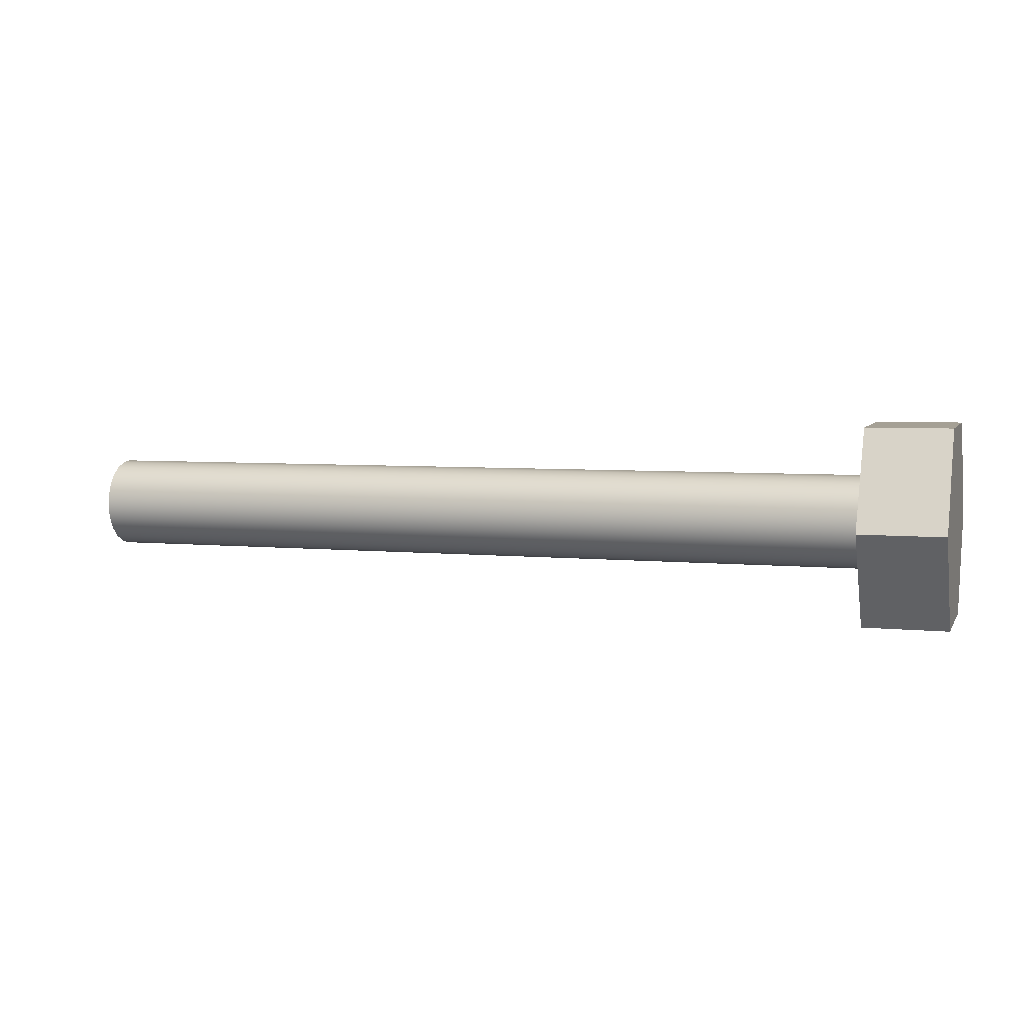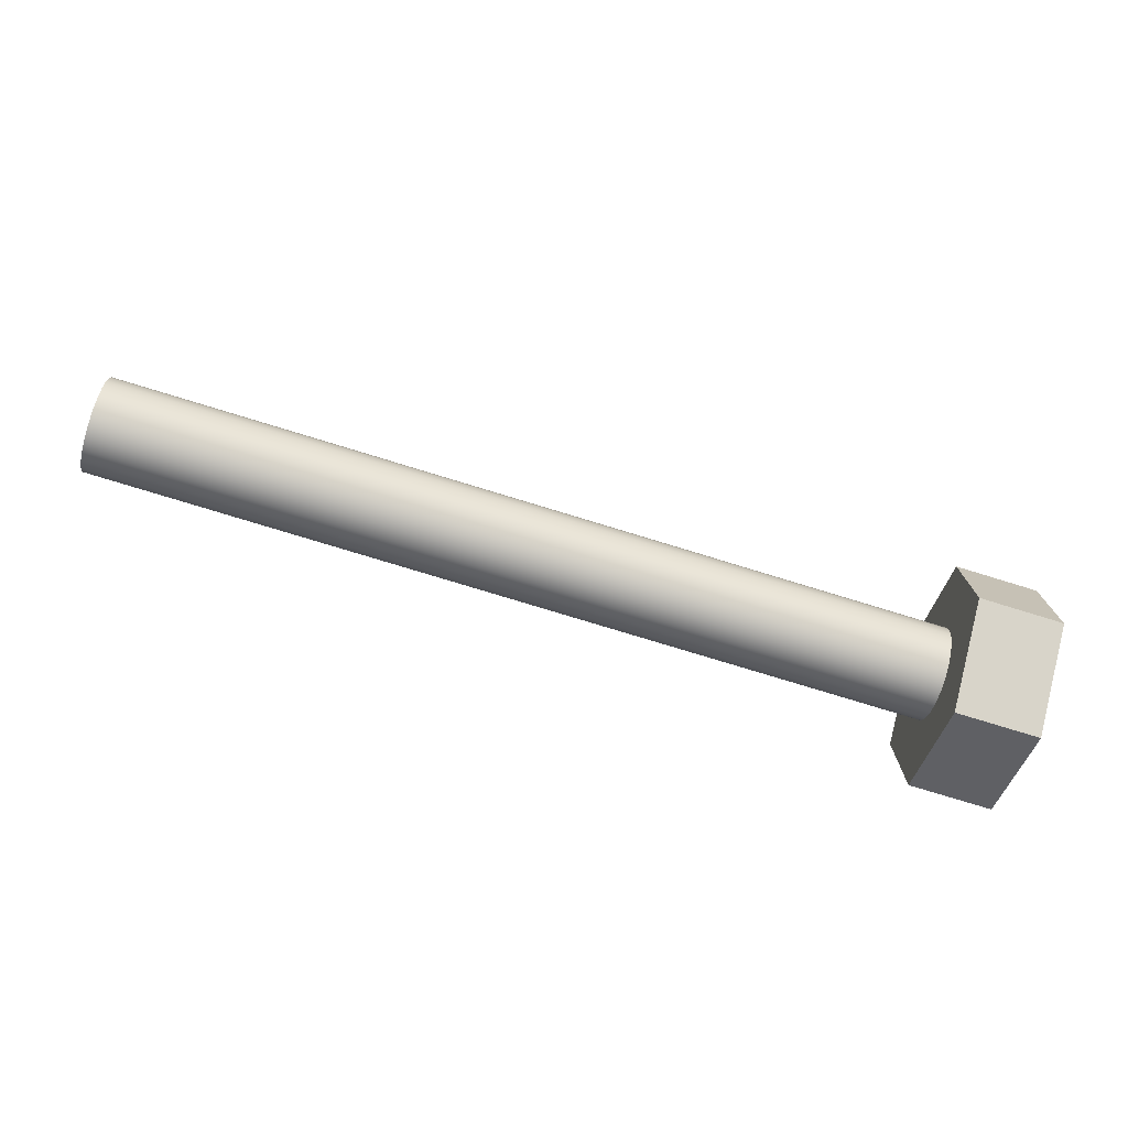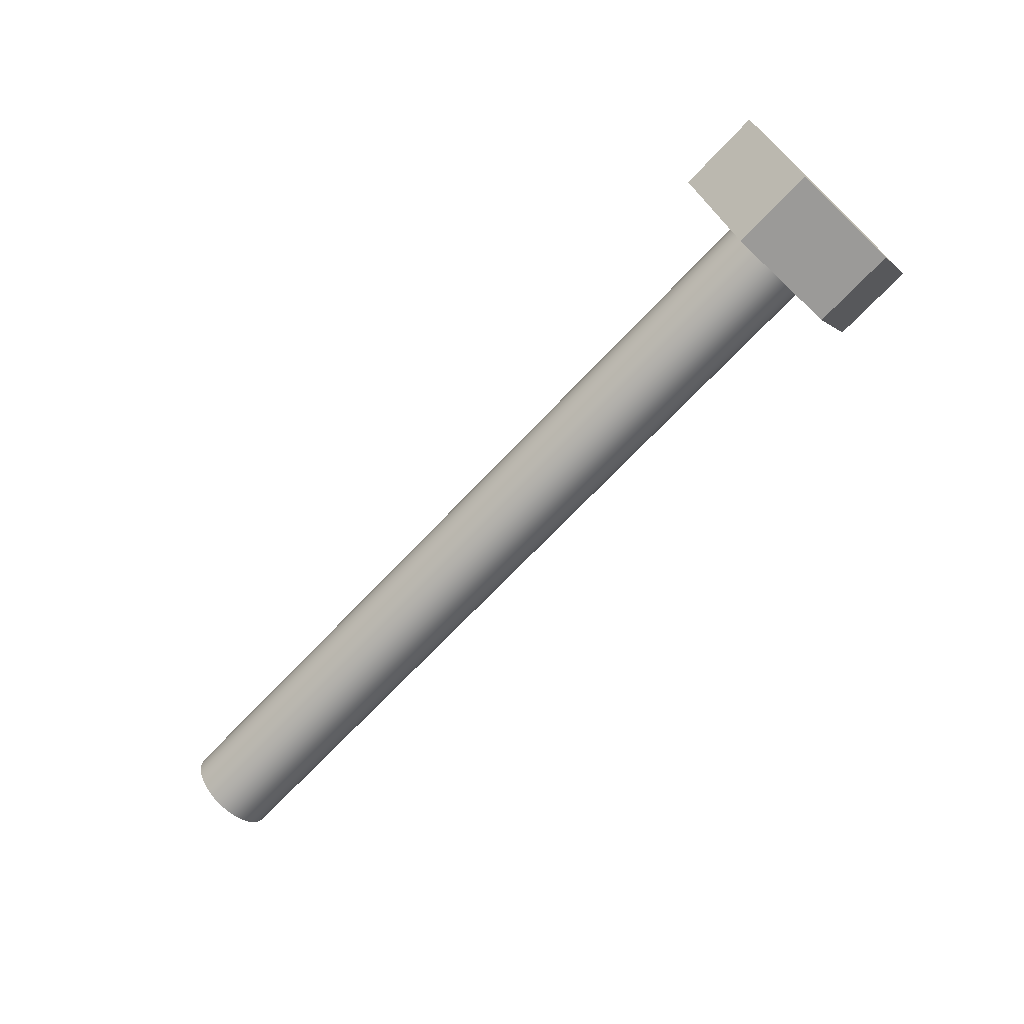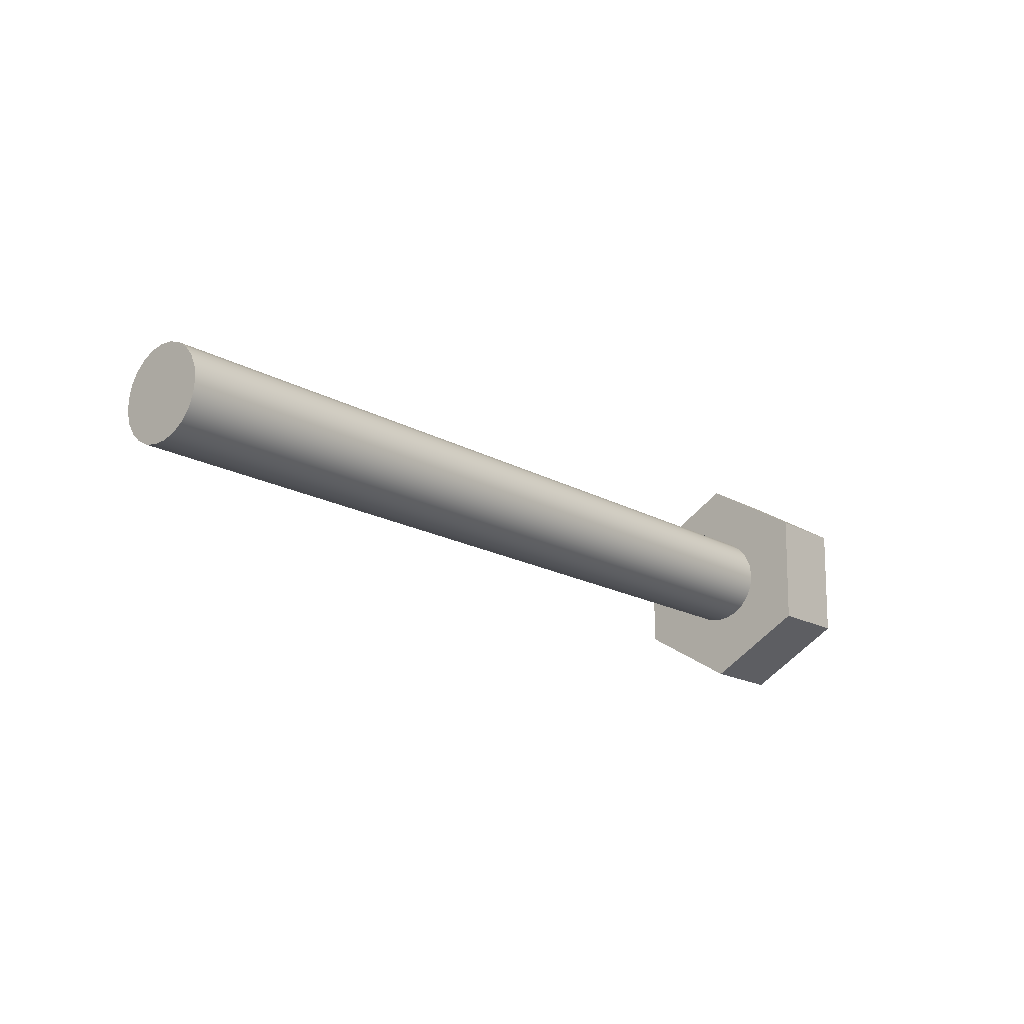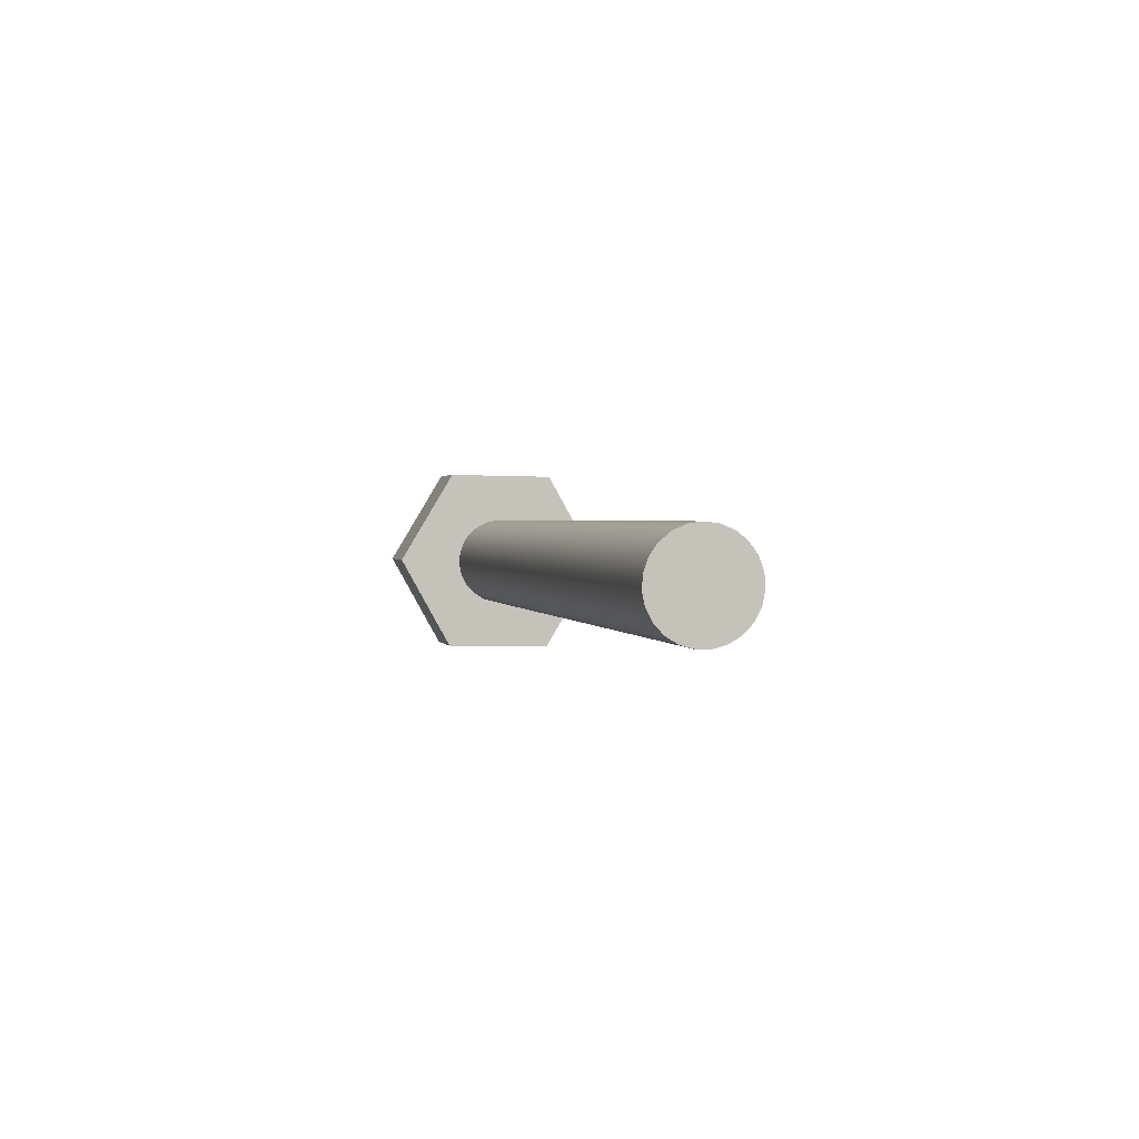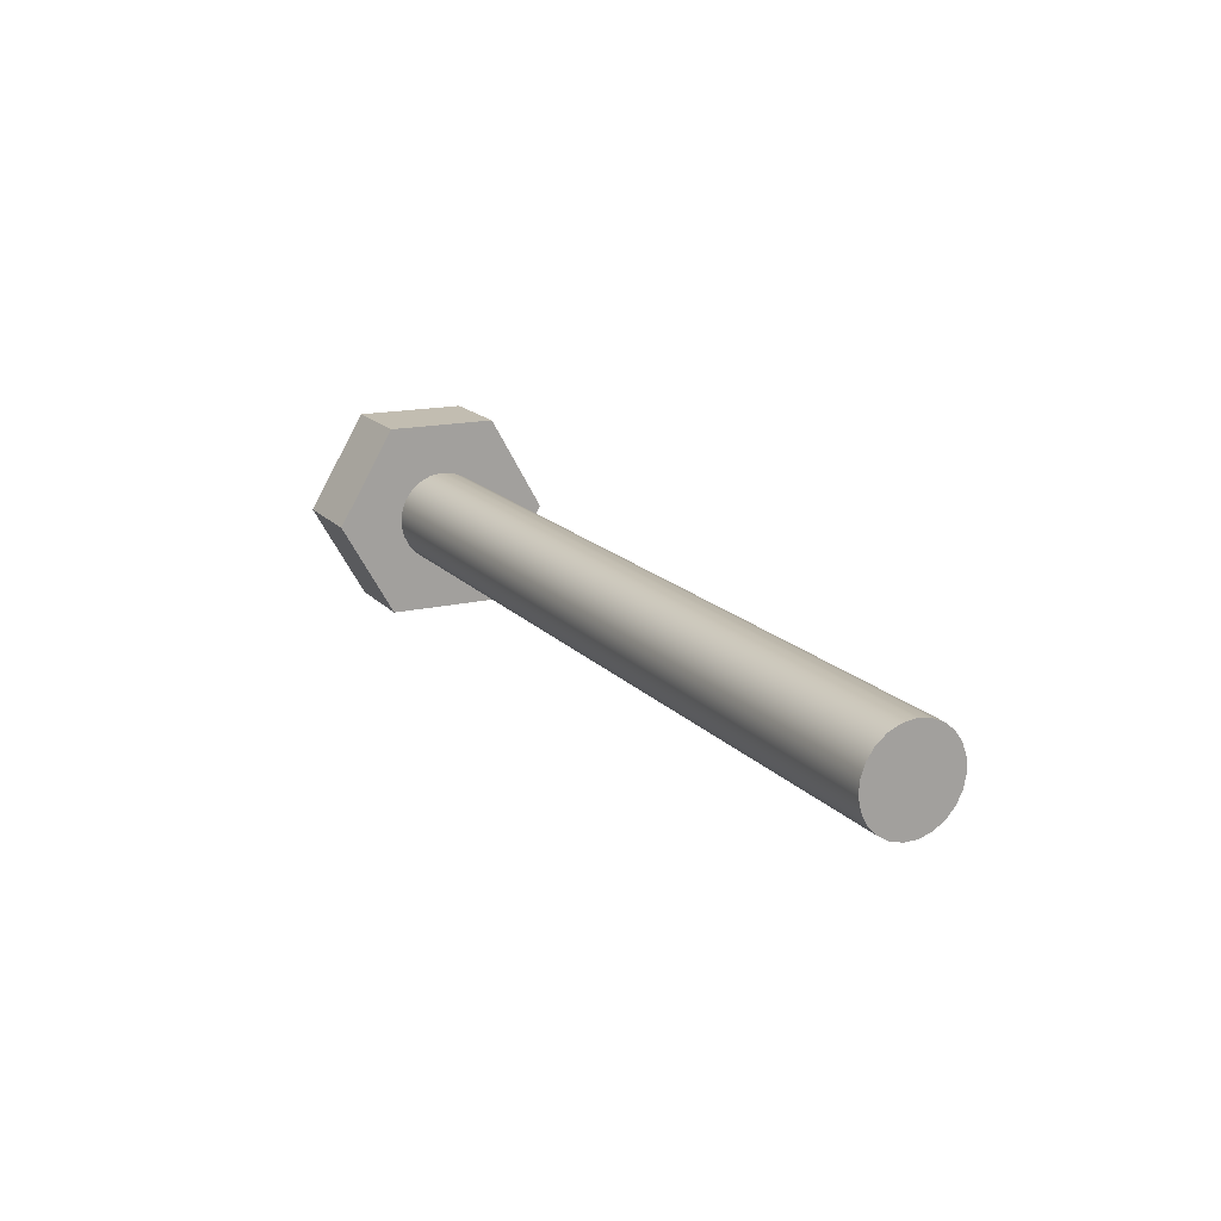
<metadata>
{"format":"obj","ext":"obj","renderer":"f3d","projection":"perspective","resolution":1024,"background":"white","views":[{"elev":5.0,"azim":17.9,"up":"+Z"},{"elev":-75.9,"azim":-17.1,"up":"+Y"},{"elev":-69.8,"azim":46.7,"up":"+Z"},{"elev":-17.6,"azim":-48.3,"up":"+Y"},{"elev":1.5,"azim":-102.3,"up":"+Z"},{"elev":17.2,"azim":-117.8,"up":"+Z"}]}
</metadata>
<code>
v -44.5 -12.57 15.92
v -44.5 -13.25 15.83
v -44.5 -13.87 15.56
v -44.5 -14.4 15.13
v -44.5 -14.79 14.57
v -44.5 -15.02 13.93
v -44.5 -15.07 13.25
v -44.5 -14.93 12.59
v -44.5 -14.62 11.98
v -44.5 -14.15 11.48
v -44.5 -13.57 11.13
v -44.5 -12.91 10.95
v -44.5 -12.23 10.95
v -44.5 -11.58 11.13
v -44.5 -11 11.48
v -44.5 -10.53 11.98
v -44.5 -10.22 12.59
v -44.5 -10.08 13.25
v -44.5 -10.13 13.93
v -44.5 -10.35 14.57
v -44.5 -10.75 15.13
v -44.5 -11.27 15.56
v -44.5 -11.9 15.83
v 0 -12.57 15.92
v 0 -11.9 15.83
v 0 -11.27 15.56
v 0 -10.75 15.13
v 0 -10.35 14.57
v 0 -10.13 13.93
v 0 -10.08 13.25
v 0 -10.22 12.59
v 0 -10.53 11.98
v 0 -11 11.48
v 0 -11.58 11.13
v 0 -12.23 10.95
v 0 -12.91 10.95
v 0 -13.57 11.13
v 0 -14.15 11.48
v 0 -14.62 11.98
v 0 -14.93 12.59
v 0 -15.07 13.25
v 0 -15.02 13.93
v 0 -14.79 14.57
v 0 -14.4 15.13
v 0 -13.87 15.56
v 0 -13.25 15.83
v 0 -12.57 15.92
v -44.5 -12.57 15.92
v -44.5 -12.57 15.92
v -44.5 -11.9 15.83
v -44.5 -11.27 15.56
v -44.5 -10.75 15.13
v -44.5 -10.35 14.57
v -44.5 -10.13 13.93
v -44.5 -10.08 13.25
v -44.5 -10.22 12.59
v -44.5 -10.53 11.98
v -44.5 -11 11.48
v -44.5 -11.58 11.13
v -44.5 -12.23 10.95
v -44.5 -12.91 10.95
v -44.5 -13.57 11.13
v -44.5 -14.15 11.48
v -44.5 -14.62 11.98
v -44.5 -14.93 12.59
v -44.5 -15.07 13.25
v -44.5 -15.02 13.93
v -44.5 -14.79 14.57
v -44.5 -14.4 15.13
v -44.5 -13.87 15.56
v -44.5 -13.25 15.83
v 0 -9.655 18.67
v 0 -15.66 18.57
v 4.5 -15.66 18.57
v 4.5 -9.655 18.67
v 0 -6.569 13.52
v 0 -9.655 18.67
v 4.5 -9.655 18.67
v 4.5 -6.569 13.52
v 0 -9.487 8.273
v 0 -6.569 13.52
v 4.5 -6.569 13.52
v 4.5 -9.487 8.273
v 0 -15.49 8.176
v 0 -9.487 8.273
v 4.5 -9.487 8.273
v 4.5 -15.49 8.176
v 0 -18.58 13.33
v 0 -15.49 8.176
v 4.5 -15.49 8.176
v 4.5 -18.58 13.33
v 0 -15.66 18.57
v 0 -18.58 13.33
v 4.5 -18.58 13.33
v 4.5 -15.66 18.57
v 4.5 -15.66 18.57
v 4.5 -18.58 13.33
v 4.5 -15.49 8.176
v 4.5 -9.487 8.273
v 4.5 -6.569 13.52
v 4.5 -9.655 18.67
v 0 -12.57 15.92
v 0 -13.25 15.83
v 0 -13.87 15.56
v 0 -14.4 15.13
v 0 -14.79 14.57
v 0 -15.02 13.93
v 0 -15.07 13.25
v 0 -14.93 12.59
v 0 -14.62 11.98
v 0 -14.15 11.48
v 0 -13.57 11.13
v 0 -12.91 10.95
v 0 -12.23 10.95
v 0 -11.58 11.13
v 0 -11 11.48
v 0 -10.53 11.98
v 0 -10.22 12.59
v 0 -10.08 13.25
v 0 -10.13 13.93
v 0 -10.35 14.57
v 0 -10.75 15.13
v 0 -11.27 15.56
v 0 -11.9 15.83
v 0 -18.58 13.33
v 0 -15.66 18.57
v 0 -9.655 18.67
v 0 -6.569 13.52
v 0 -9.487 8.273
v 0 -15.49 8.176
g fbc9114a-e328-11ea-89a1-54bf646e7e1f
f 2 46 1
f 1 46 47
f 48 24 23
f 23 24 25
f 23 25 22
f 22 25 26
f 22 26 21
f 21 26 27
f 21 27 20
f 20 27 28
f 20 28 19
f 19 28 29
f 19 29 18
f 18 29 30
f 18 30 17
f 17 30 31
f 17 31 16
f 16 31 32
f 16 32 15
f 15 32 33
f 15 33 14
f 14 33 34
f 14 34 13
f 13 34 35
f 13 35 12
f 12 35 36
f 12 36 11
f 11 36 37
f 11 37 10
f 10 37 38
f 10 38 9
f 9 38 39
f 9 39 8
f 8 39 40
f 8 40 7
f 7 40 41
f 7 41 6
f 6 41 42
f 6 42 5
f 5 42 43
f 5 43 4
f 4 43 44
f 4 44 3
f 3 44 45
f 3 45 2
f 2 45 46
g fbc95f5c-e328-11ea-a2bb-54bf646e7e1f
f 49 50 71
f 71 50 51
f 71 51 70
f 70 51 52
f 70 52 69
f 69 52 53
f 69 53 68
f 68 53 54
f 68 54 67
f 67 54 55
f 67 55 56
f 56 57 67
f 67 57 58
f 67 58 59
f 59 60 67
f 67 60 61
f 67 61 62
f 62 63 67
f 67 63 64
f 67 64 65
f 65 66 67
g fba50ea4-e328-11ea-a911-54bf646e7e1f
f 72 73 75
f 75 73 74
g fba535ae-e328-11ea-871c-54bf646e7e1f
f 76 77 79
f 79 77 78
g fba535af-e328-11ea-bea1-54bf646e7e1f
f 80 81 83
f 83 81 82
g fba55cb6-e328-11ea-90bc-54bf646e7e1f
f 84 85 87
f 87 85 86
g fba583d2-e328-11ea-ad6f-54bf646e7e1f
f 88 89 91
f 91 89 90
g fba5d1f8-e328-11ea-8b68-54bf646e7e1f
f 92 93 95
f 95 93 94
g fba5f902-e328-11ea-bd0a-54bf646e7e1f
f 101 96 100
f 100 96 97
f 100 97 99
f 99 97 98
g fba62014-e328-11ea-9202-54bf646e7e1f
f 103 126 102
f 102 126 127
f 102 127 124
f 124 127 123
f 123 127 122
f 122 127 121
f 121 127 128
f 121 128 120
f 120 128 119
f 119 128 118
f 118 128 117
f 117 128 129
f 117 129 116
f 116 129 115
f 115 129 114
f 114 129 130
f 114 130 113
f 113 130 112
f 112 130 111
f 111 130 110
f 110 130 125
f 110 125 109
f 109 125 108
f 108 125 107
f 107 125 106
f 106 125 126
f 106 126 105
f 105 126 104
f 104 126 103

</code>
